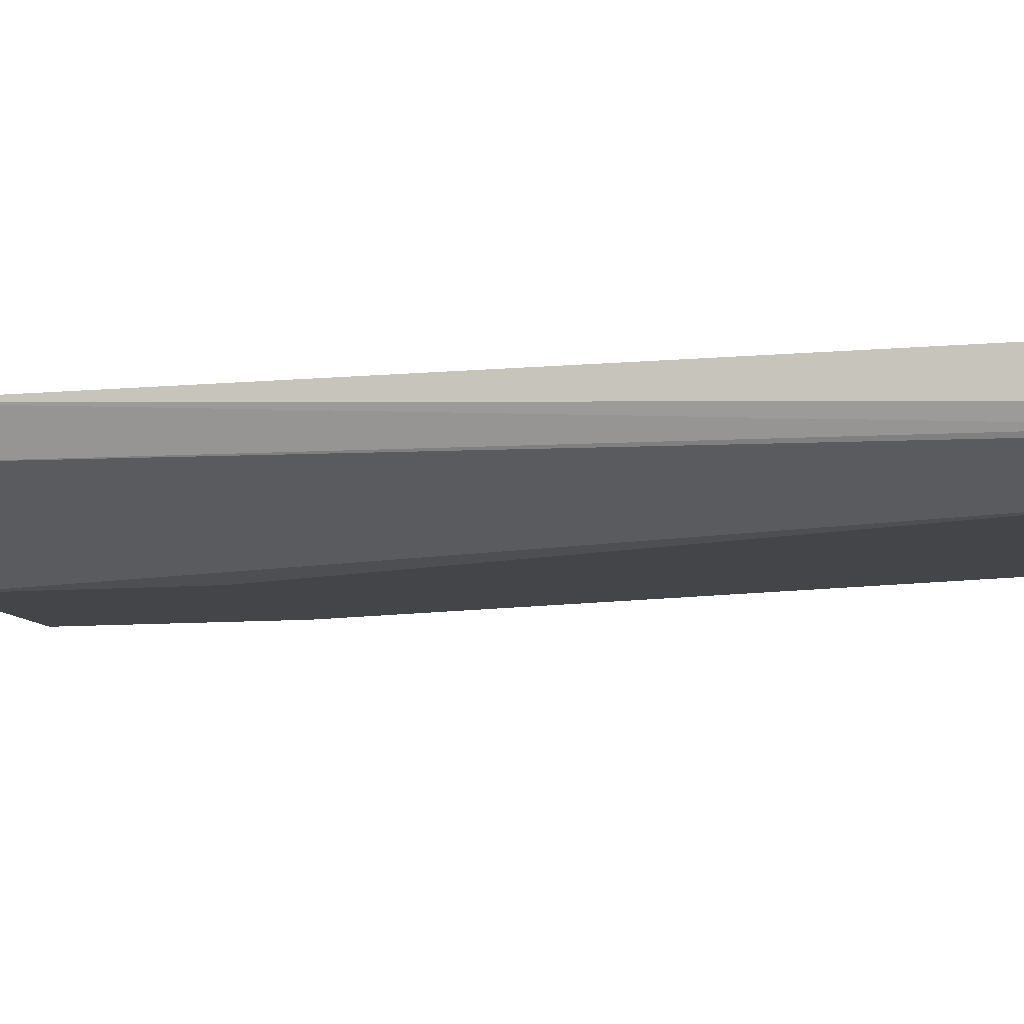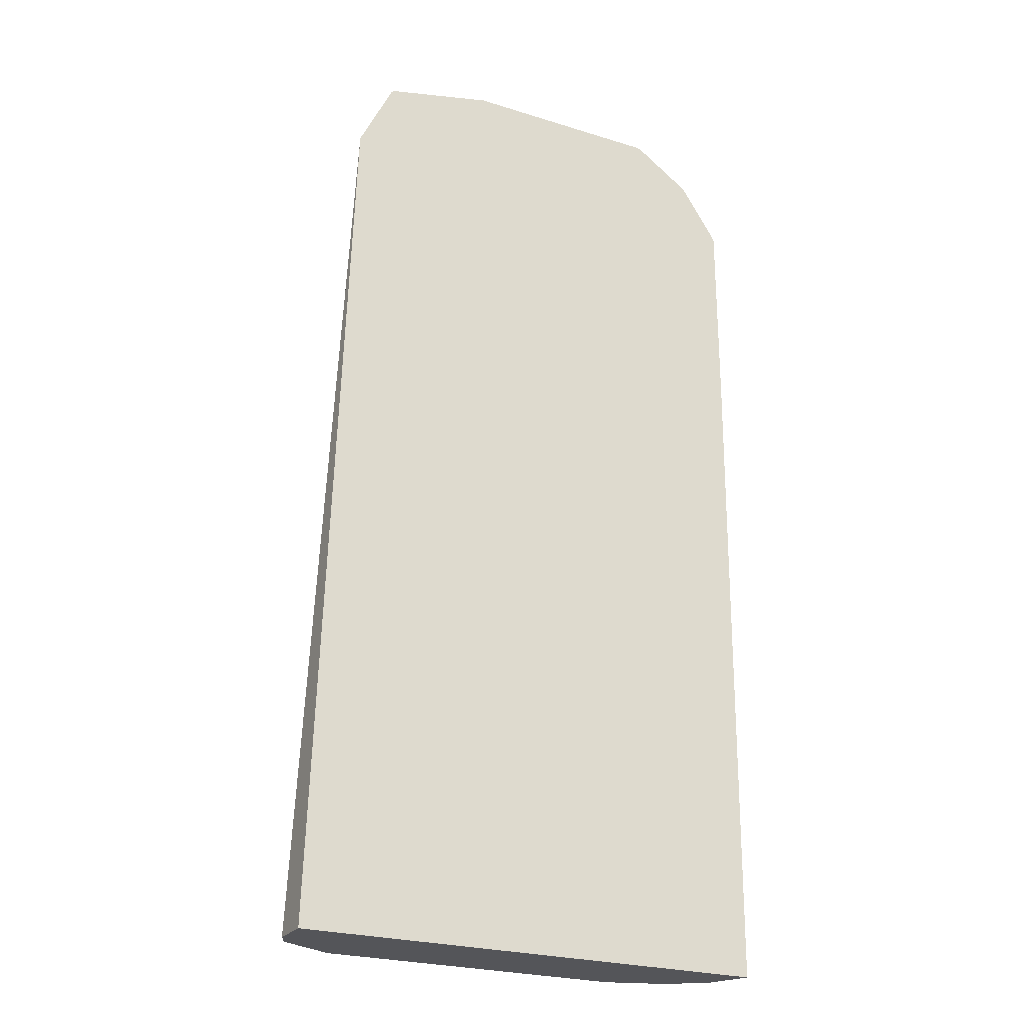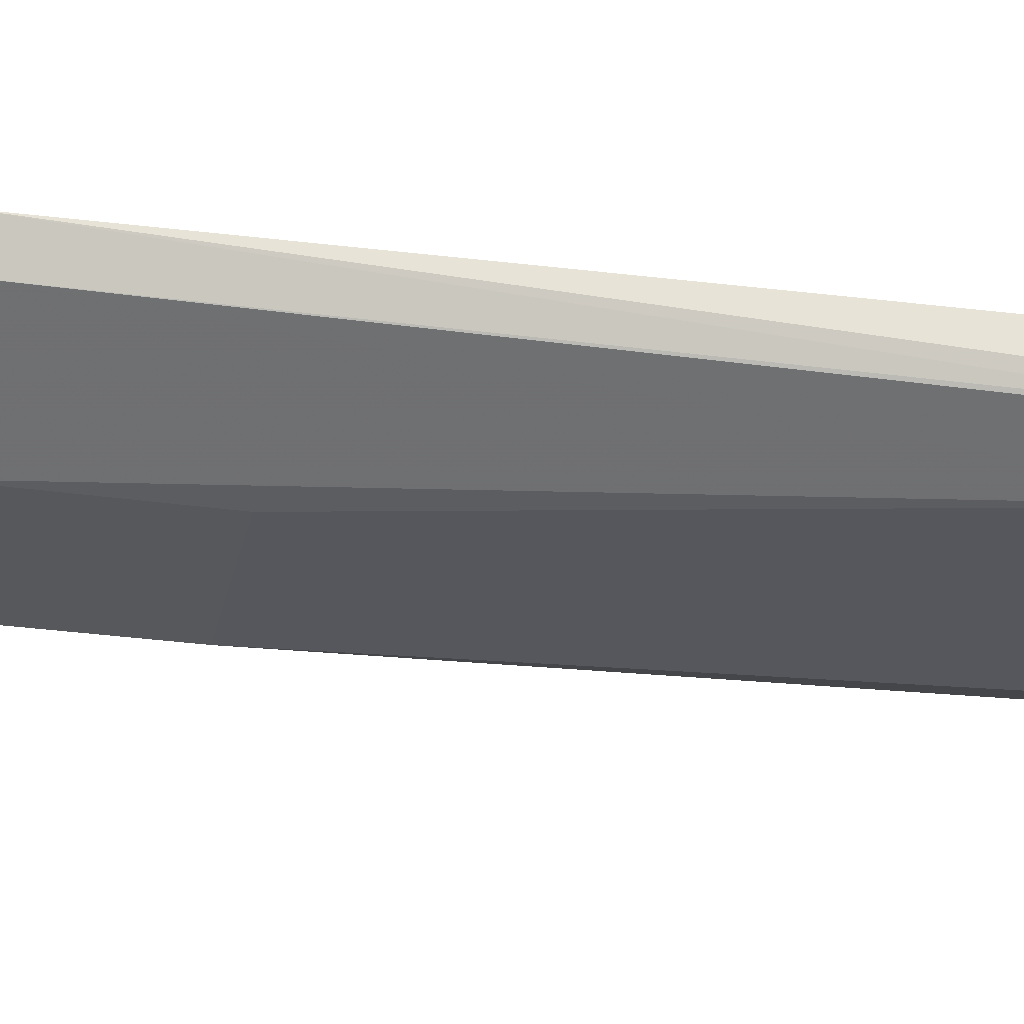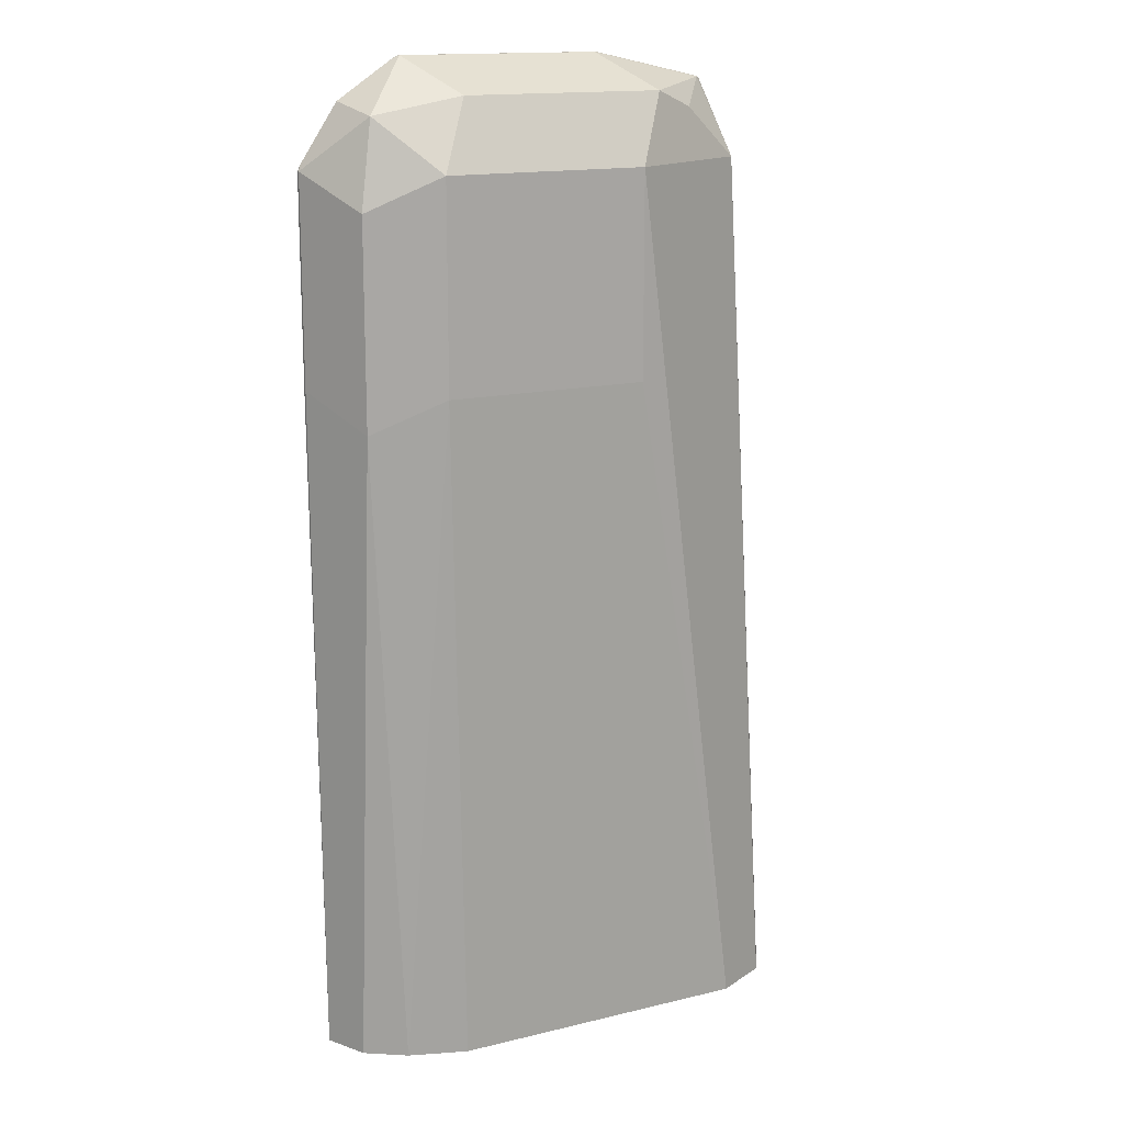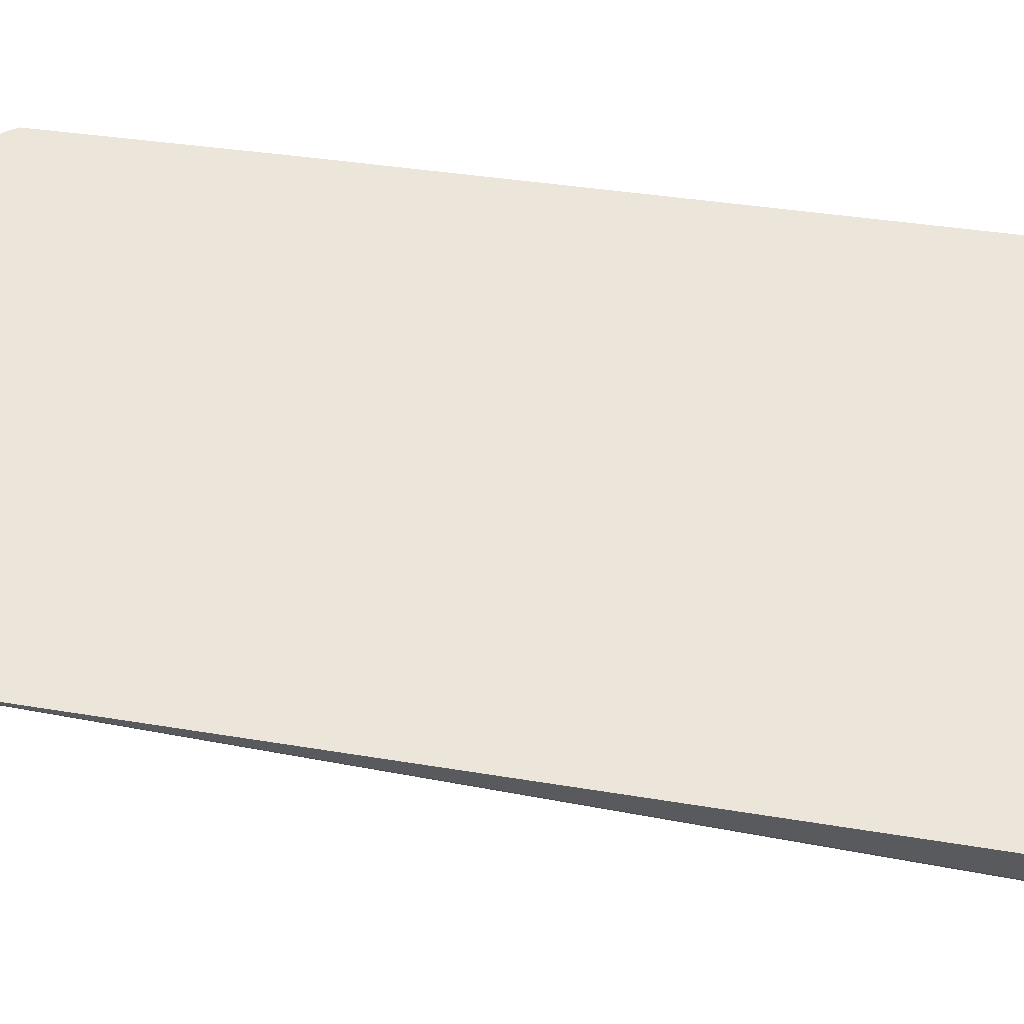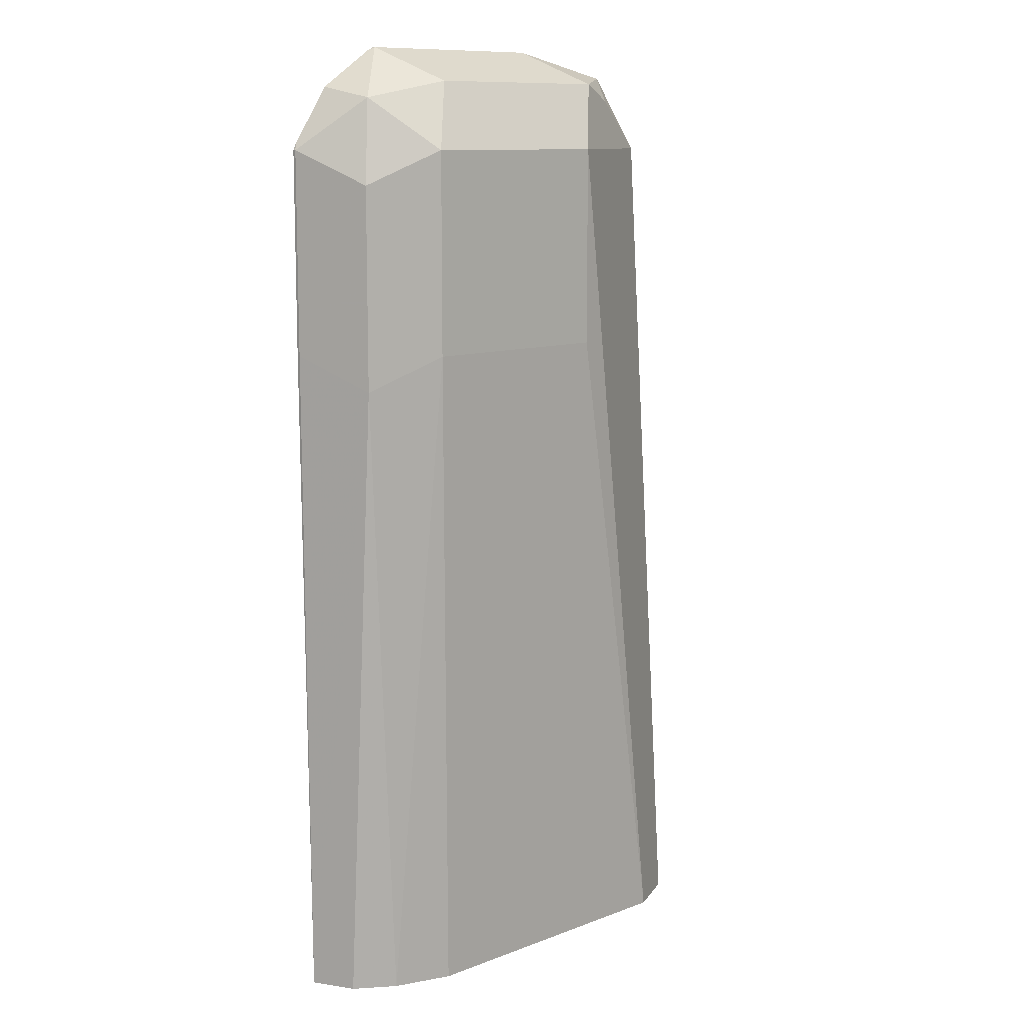
<metadata>
{"format":"obj","ext":"obj","renderer":"f3d","projection":"perspective","resolution":1024,"background":"white","views":[{"elev":-8.7,"azim":-77.2,"up":"+Z"},{"elev":-24.8,"azim":-27.0,"up":"+Y"},{"elev":-28.0,"azim":-102.5,"up":"+Z"},{"elev":15.3,"azim":152.9,"up":"+Y"},{"elev":57.5,"azim":-82.5,"up":"+Z"},{"elev":10.9,"azim":137.3,"up":"+Y"}]}
</metadata>
<code>
v -0.2475 0.1332 0.2665
v -0.2538 0.1269 0.2538
v -0.257 0.1428 0.257
v -0.255 0.1448 0.2671
v -0.2481 0.1344 0.2671
v -0.2475 0.1332 0.2671
v -0.2475 0.09517 0.2665
v -0.2665 0.1332 0.2475
v -0.2538 0.08883 0.2538
v -0.2728 0.1459 0.2538
v -0.2665 0.1523 0.2665
v -0.2653 0.1517 0.2671
v -0.2475 0.09517 0.2671
v -0.2483 -0.03095 0.2671
v -0.3046 0.1332 0.2475
v -0.2665 0.09517 0.2475
v -0.2522 -0.03095 0.2594
v -0.2565 -0.03095 0.2565
v -0.2594 -0.03095 0.2546
v -0.3109 0.1459 0.2538
v -0.2665 0.1523 0.2671
v -0.3046 0.1523 0.2665
v -0.3391 -0.03095 0.2671
v -0.3299 0.1332 0.2601
v -0.3046 0.09517 0.2475
v -0.3272 -0.03095 0.251
v -0.2701 -0.03095 0.251
v -0.326 0.1475 0.2665
v -0.3188 0.1428 0.257
v -0.3052 0.1523 0.2671
v -0.3259 0.1477 0.2671
v -0.3391 -0.03095 0.2594
v -0.3334 0.1332 0.2671
v -0.3267 0.1472 0.2671
v -0.3327 -0.03095 0.2538
v -0.3375 -0.03095 0.2562
v -0.3379 -0.02855 0.257
v -0.3263 0.1475 0.2671
f 15 26 24
f 14 27 19
f 15 25 26
f 15 24 20
f 14 18 17
f 14 19 18
f 14 26 27
f 11 21 12
f 14 36 35
f 14 32 36
f 14 23 32
f 11 30 21
f 11 22 30
f 16 19 27
f 14 35 26
f 16 27 26
f 24 37 33
f 20 28 22
f 32 37 36
f 32 33 37
f 28 38 31
f 28 34 38
f 10 22 11
f 24 36 37
f 24 35 36
f 16 26 25
f 24 26 35
f 24 34 28
f 24 33 34
f 23 33 32
f 22 31 30
f 22 28 31
f 20 29 28
f 20 24 29
f 24 28 29
f 10 20 22
f 8 25 15
f 9 18 19
f 3 11 4
f 3 10 11
f 3 8 10
f 2 16 8
f 2 9 16
f 2 8 3
f 4 11 12
f 1 9 2
f 1 13 7
f 1 6 13
f 1 5 6
f 1 4 5
f 1 3 4
f 1 2 3
f 9 19 16
f 4 12 21
f 1 7 9
f 4 30 31
f 4 21 30
f 9 17 18
f 9 14 17
f 8 16 25
f 8 15 20
f 7 14 9
f 7 13 14
f 8 20 10
f 4 13 6
f 4 14 13
f 4 23 14
f 4 33 23
f 4 34 33
f 4 38 34
f 4 6 5
f 4 31 38

</code>
